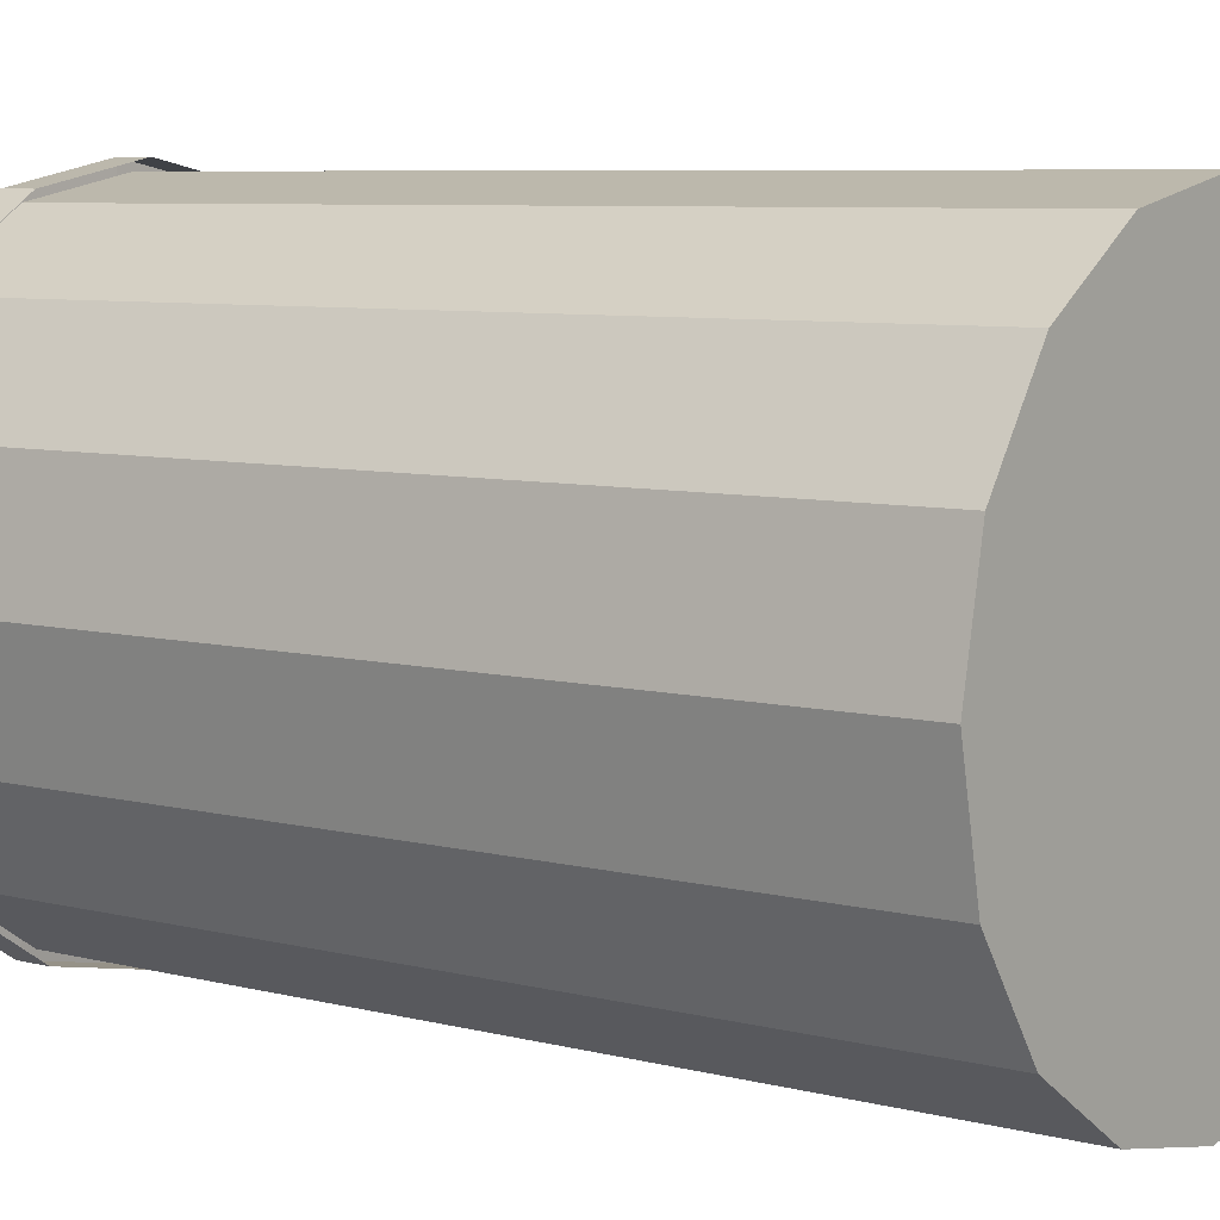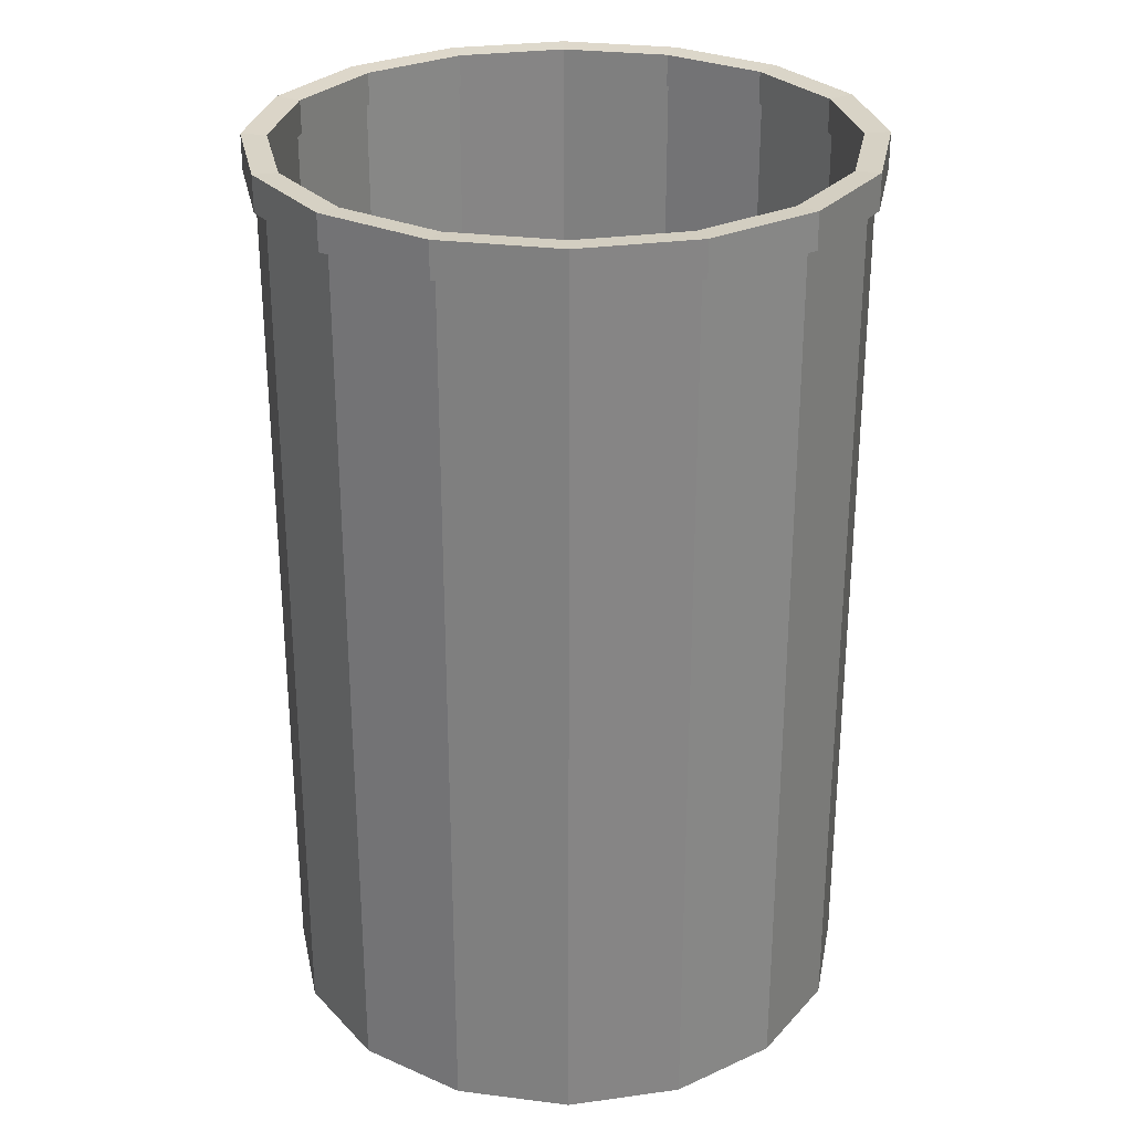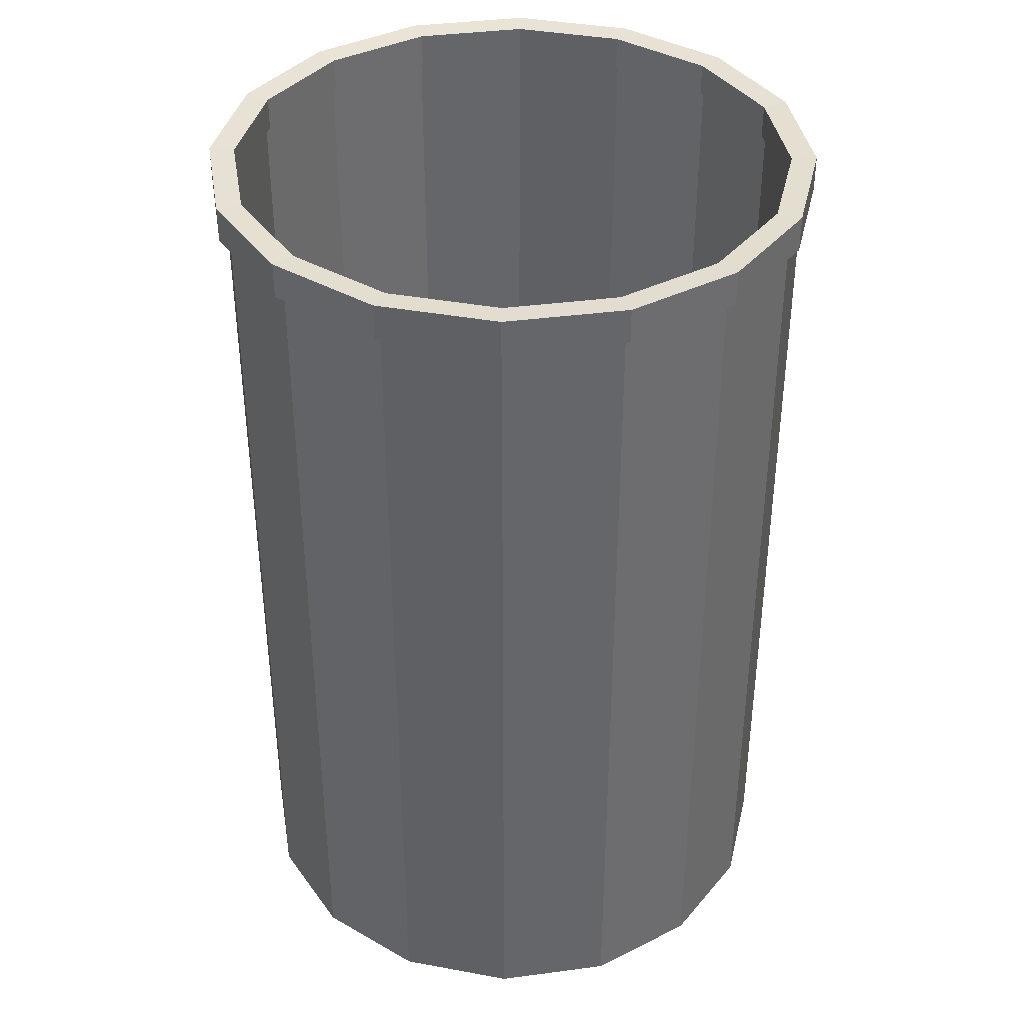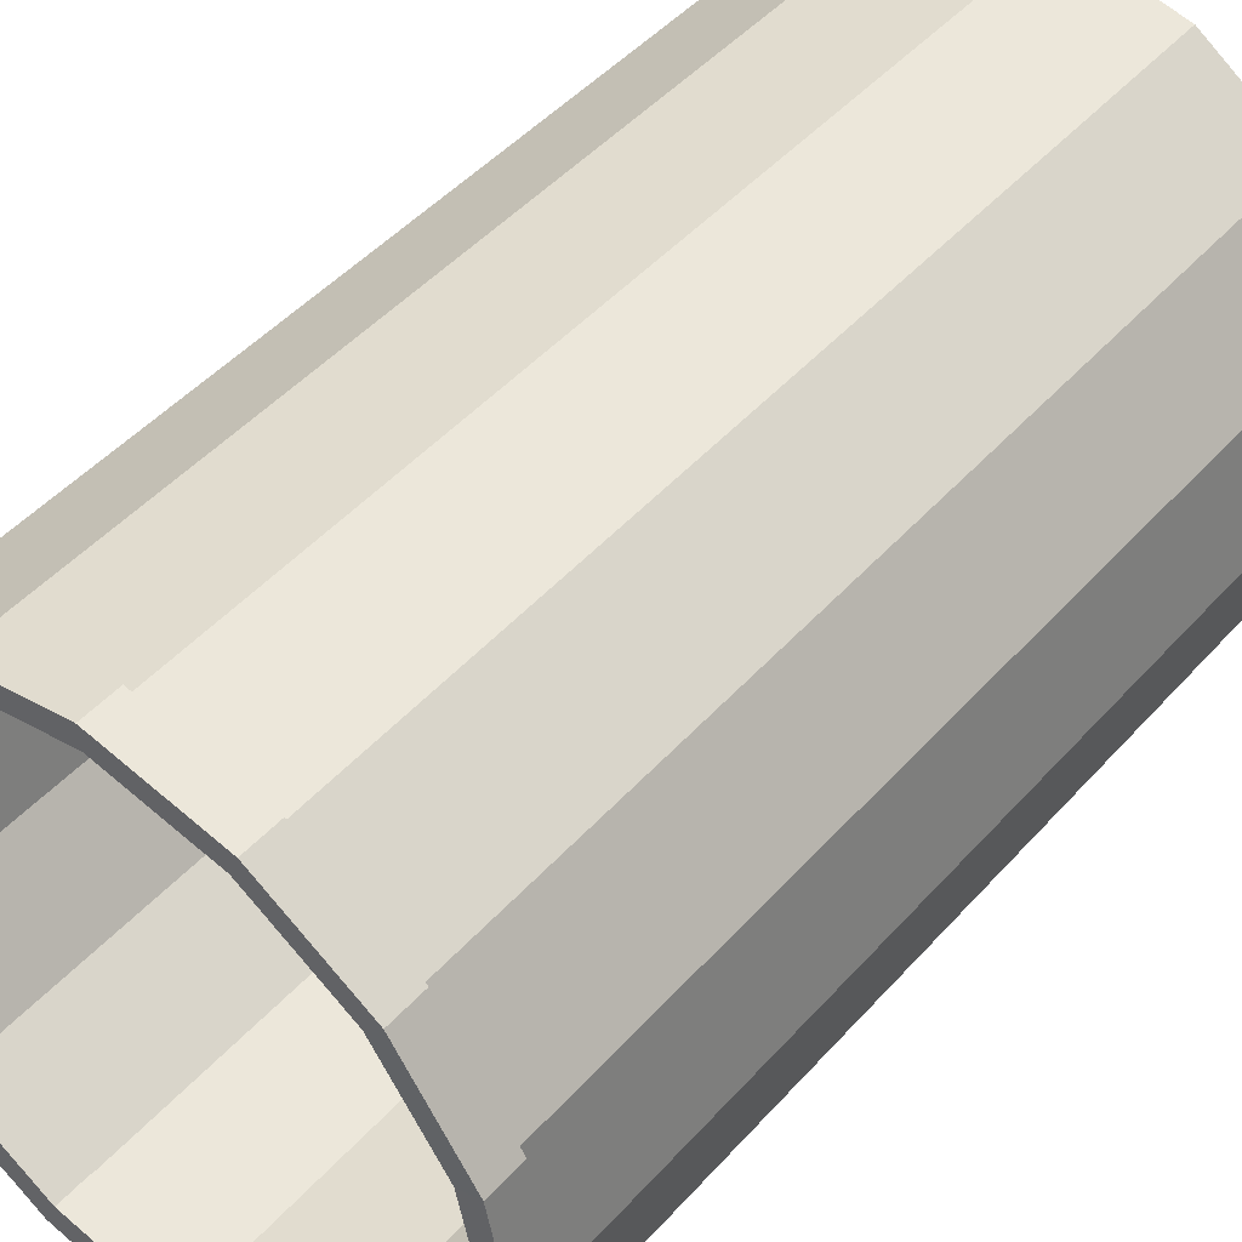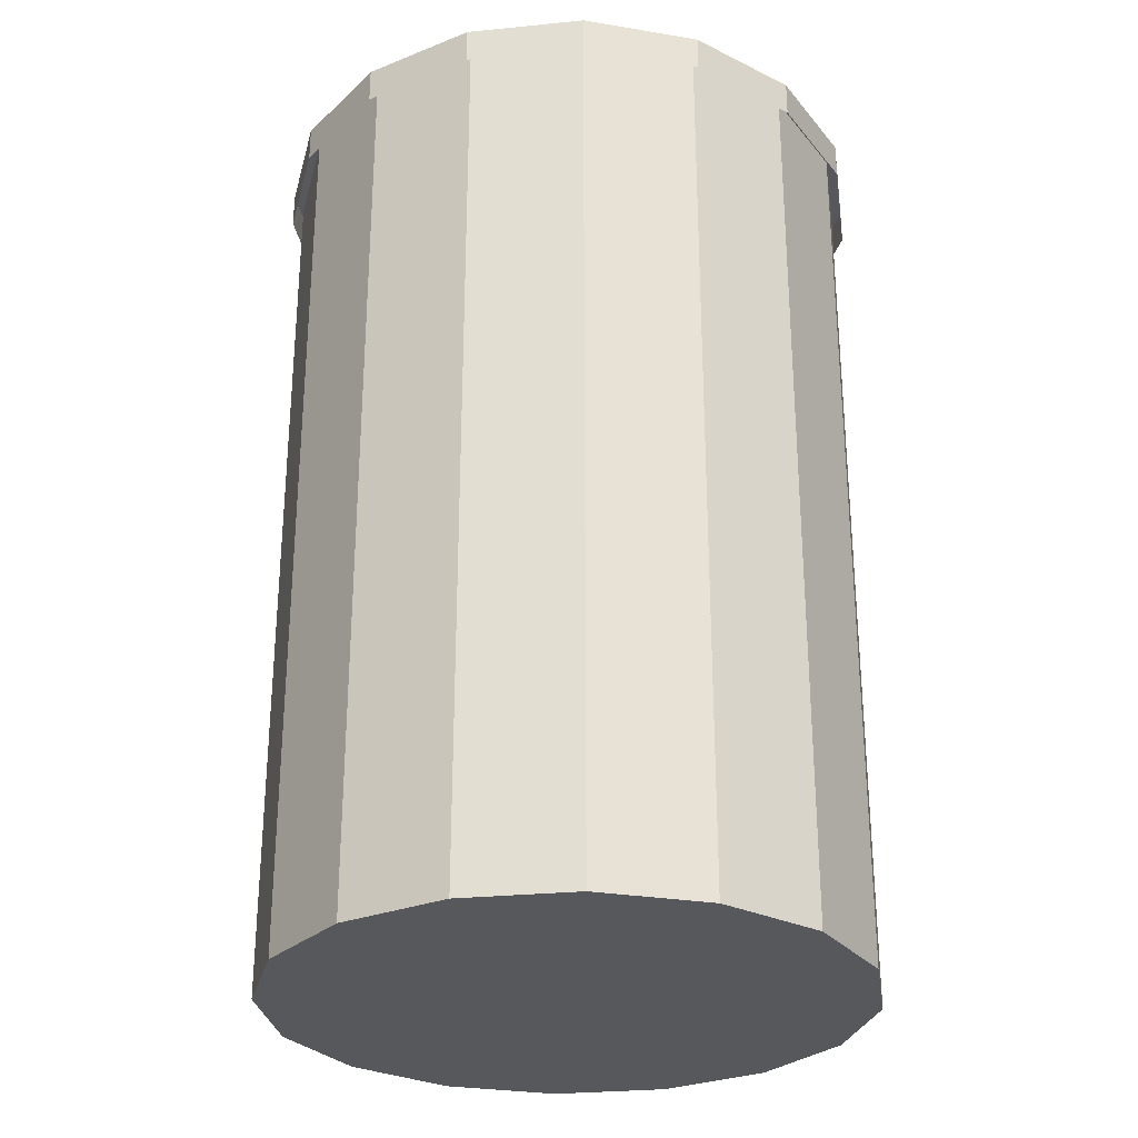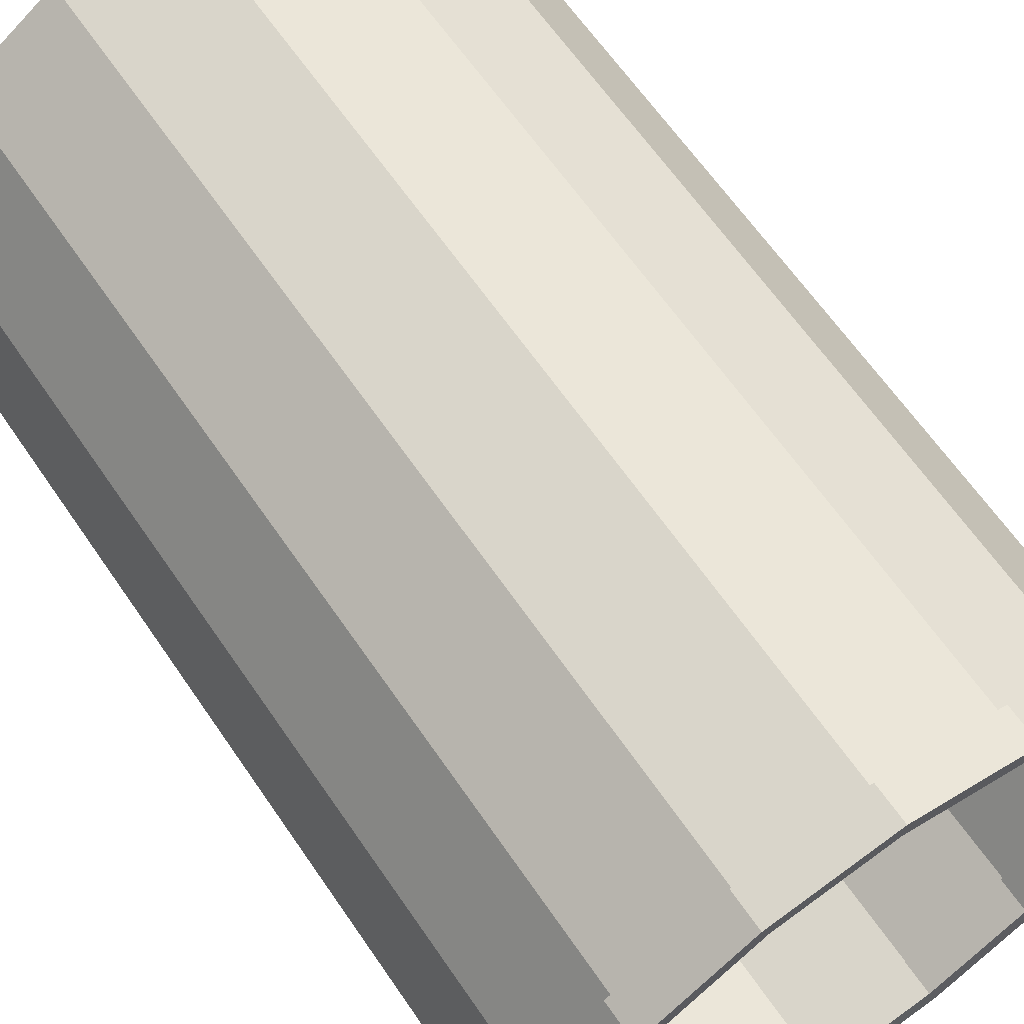
<metadata>
{"format":"obj","ext":"obj","renderer":"f3d","projection":"perspective","resolution":1024,"background":"white","views":[{"elev":6.8,"azim":-52.5,"up":"+Z"},{"elev":28.4,"azim":-135.5,"up":"+Y"},{"elev":38.7,"azim":24.3,"up":"+Y"},{"elev":47.2,"azim":-140.7,"up":"+Z"},{"elev":-28.5,"azim":-115.3,"up":"+Y"},{"elev":63.6,"azim":145.7,"up":"+Z"}]}
</metadata>
<code>
o Cube.001
v 0 0.2324 -0.8965
v 0 2.99 -0.8965
v 0.3431 0.2324 -0.8282
v 0.3431 2.99 -0.8282
v 0.6339 0.2324 -0.6339
v 0.6339 2.99 -0.6339
v 0.8282 0.2324 -0.3431
v 0.8282 2.99 -0.3431
v 0.8965 0.2324 -0
v 0.8965 2.99 -0
v 0.8282 0.2324 0.3431
v 0.8282 2.99 0.3431
v 0.6339 0.2324 0.6339
v 0.6339 2.99 0.6339
v 0.3431 0.2324 0.8282
v 0.3431 2.99 0.8282
v 0 0.2324 0.8965
v 0 2.99 0.8965
v -0.3431 0.2324 0.8282
v -0.3431 2.99 0.8282
v -0.6339 0.2324 0.6339
v -0.6339 2.99 0.6339
v -0.8282 0.2324 0.3431
v -0.8282 2.99 0.3431
v -0.8965 0.2324 -0
v -0.8965 2.99 -0
v -0.8282 0.2324 -0.3431
v -0.8282 2.99 -0.3431
v -0.6339 0.2324 -0.6339
v -0.6339 2.99 -0.6339
v -0.3431 0.2324 -0.8282
v -0.3431 2.99 -0.8282
v 0 3.04 -0.8534
v 0 2.939 -0.8534
v 0.3266 3.04 -0.7884
v 0.3266 2.939 -0.7884
v 0.6034 3.04 -0.6034
v 0.6034 2.939 -0.6034
v 0.7884 3.04 -0.3266
v 0.7884 2.939 -0.3266
v 0.8534 3.04 -0
v 0.8534 2.939 -0
v 0.7884 3.04 0.3266
v 0.7884 2.939 0.3266
v 0.6034 3.04 0.6034
v 0.6034 2.939 0.6034
v 0.3266 3.04 0.7884
v 0.3266 2.939 0.7884
v 0 3.04 0.8534
v 0 2.939 0.8534
v -0.3266 3.04 0.7884
v -0.3266 2.939 0.7884
v -0.6034 3.04 0.6034
v -0.6034 2.939 0.6034
v -0.7884 3.04 0.3266
v -0.7884 2.939 0.3266
v -0.8534 3.04 -0
v -0.8534 2.939 -0
v -0.7884 3.04 -0.3266
v -0.7884 2.939 -0.3266
v -0.6034 3.04 -0.6034
v -0.6034 2.939 -0.6034
v -0.3266 3.04 -0.7884
v -0.3266 2.939 -0.7884
v 0 3.044 -0.9288
v 0 2.934 -0.9288
v 0.3554 3.044 -0.8581
v 0.3554 2.934 -0.8581
v 0.6568 3.044 -0.6568
v 0.6568 2.934 -0.6568
v 0.8581 3.044 -0.3554
v 0.8581 2.934 -0.3554
v 0.9288 3.044 -0
v 0.9288 2.934 -0
v 0.8581 3.044 0.3554
v 0.8581 2.934 0.3554
v 0.6568 3.044 0.6568
v 0.6568 2.934 0.6568
v 0.3554 3.044 0.8581
v 0.3554 2.934 0.8581
v 0 3.044 0.9288
v 0 2.934 0.9288
v -0.3554 3.044 0.8581
v -0.3554 2.934 0.8581
v -0.6568 3.044 0.6568
v -0.6568 2.934 0.6568
v -0.8581 3.044 0.3554
v -0.8581 2.934 0.3554
v -0.9288 3.044 -0
v -0.9288 2.934 -0
v -0.8581 3.044 -0.3554
v -0.8581 2.934 -0.3554
v -0.6568 3.044 -0.6568
v -0.6568 2.934 -0.6568
v -0.3554 3.044 -0.8581
v -0.3554 2.934 -0.8581
v 0 0.2414 -0.8672
v 0 2.981 -0.8672
v 0.3319 0.2414 -0.8012
v 0.3319 2.981 -0.8012
v 0.6132 0.2414 -0.6132
v 0.6132 2.981 -0.6132
v 0.8012 0.2414 -0.3319
v 0.8012 2.981 -0.3319
v 0.8672 0.2414 -0
v 0.8672 2.981 -0
v 0.8012 0.2414 0.3319
v 0.8012 2.981 0.3318
v 0.6132 0.2414 0.6132
v 0.6132 2.981 0.6132
v 0.3319 0.2414 0.8012
v 0.3319 2.981 0.8012
v 0 0.2414 0.8672
v 0 2.981 0.8672
v -0.3319 0.2414 0.8012
v -0.3319 2.981 0.8012
v -0.6132 0.2414 0.6132
v -0.6132 2.981 0.6132
v -0.8012 0.2414 0.3319
v -0.8012 2.981 0.3318
v -0.8672 0.2414 -0
v -0.8672 2.981 -0
v -0.8012 0.2414 -0.3319
v -0.8012 2.981 -0.3319
v -0.6132 0.2414 -0.6132
v -0.6132 2.981 -0.6132
v -0.3319 0.2414 -0.8012
v -0.3319 2.981 -0.8012
f 2 3 1
f 4 5 3
f 6 7 5
f 8 9 7
f 10 11 9
f 12 13 11
f 14 15 13
f 16 17 15
f 18 19 17
f 20 21 19
f 22 23 21
f 24 25 23
f 26 27 25
f 28 29 27
f 99 98 97
f 30 31 29
f 32 1 31
f 27 31 15
f 34 35 33
f 36 37 35
f 38 39 37
f 40 41 39
f 42 43 41
f 44 45 43
f 46 47 45
f 48 49 47
f 50 51 49
f 52 53 51
f 54 55 53
f 56 57 55
f 58 59 57
f 60 61 59
f 41 71 39
f 62 63 61
f 64 33 63
f 37 67 35
f 67 66 65
f 69 68 67
f 71 70 69
f 73 72 71
f 75 74 73
f 77 76 75
f 79 78 77
f 81 80 79
f 83 82 81
f 85 84 83
f 87 86 85
f 89 88 87
f 91 90 89
f 93 92 91
f 75 41 43
f 95 94 93
f 65 96 95
f 71 37 39
f 67 33 35
f 33 95 63
f 95 61 63
f 61 91 59
f 91 57 59
f 57 87 55
f 87 53 55
f 53 83 51
f 83 49 51
f 49 79 47
f 79 45 47
f 45 75 43
f 101 100 99
f 103 102 101
f 105 104 103
f 107 106 105
f 109 108 107
f 111 110 109
f 113 112 111
f 115 114 113
f 117 116 115
f 119 118 117
f 121 120 119
f 123 122 121
f 125 124 123
f 127 126 125
f 97 128 127
f 115 107 99
f 100 6 4
f 14 112 16
f 120 26 24
f 106 12 10
f 116 22 20
f 30 128 32
f 6 104 8
f 112 18 16
f 98 4 2
f 122 28 26
f 108 14 12
f 22 120 24
f 128 2 32
f 104 10 8
f 114 20 18
f 124 30 28
f 2 4 3
f 4 6 5
f 6 8 7
f 8 10 9
f 10 12 11
f 12 14 13
f 14 16 15
f 16 18 17
f 18 20 19
f 20 22 21
f 22 24 23
f 24 26 25
f 26 28 27
f 28 30 29
f 99 100 98
f 30 32 31
f 32 2 1
f 31 1 3
f 3 5 7
f 7 9 11
f 11 13 15
f 15 17 19
f 19 21 23
f 23 25 27
f 27 29 31
f 31 3 7
f 7 11 31
f 11 15 31
f 15 19 23
f 23 27 15
f 34 36 35
f 36 38 37
f 38 40 39
f 40 42 41
f 42 44 43
f 44 46 45
f 46 48 47
f 48 50 49
f 50 52 51
f 52 54 53
f 54 56 55
f 56 58 57
f 58 60 59
f 60 62 61
f 41 73 71
f 62 64 63
f 64 34 33
f 37 69 67
f 67 68 66
f 69 70 68
f 71 72 70
f 73 74 72
f 75 76 74
f 77 78 76
f 79 80 78
f 81 82 80
f 83 84 82
f 85 86 84
f 87 88 86
f 89 90 88
f 91 92 90
f 93 94 92
f 75 73 41
f 95 96 94
f 65 66 96
f 71 69 37
f 67 65 33
f 33 65 95
f 95 93 61
f 61 93 91
f 91 89 57
f 57 89 87
f 87 85 53
f 53 85 83
f 83 81 49
f 49 81 79
f 79 77 45
f 45 77 75
f 101 102 100
f 103 104 102
f 105 106 104
f 107 108 106
f 109 110 108
f 111 112 110
f 113 114 112
f 115 116 114
f 117 118 116
f 119 120 118
f 121 122 120
f 123 124 122
f 125 126 124
f 127 128 126
f 97 98 128
f 99 97 127
f 127 125 123
f 123 121 119
f 119 117 115
f 115 113 111
f 111 109 107
f 107 105 103
f 103 101 99
f 99 127 123
f 123 119 115
f 115 111 107
f 107 103 99
f 99 123 115
f 100 102 6
f 14 110 112
f 120 122 26
f 106 108 12
f 116 118 22
f 30 126 128
f 6 102 104
f 112 114 18
f 98 100 4
f 122 124 28
f 108 110 14
f 22 118 120
f 128 98 2
f 104 106 10
f 114 116 20
f 124 126 30

</code>
